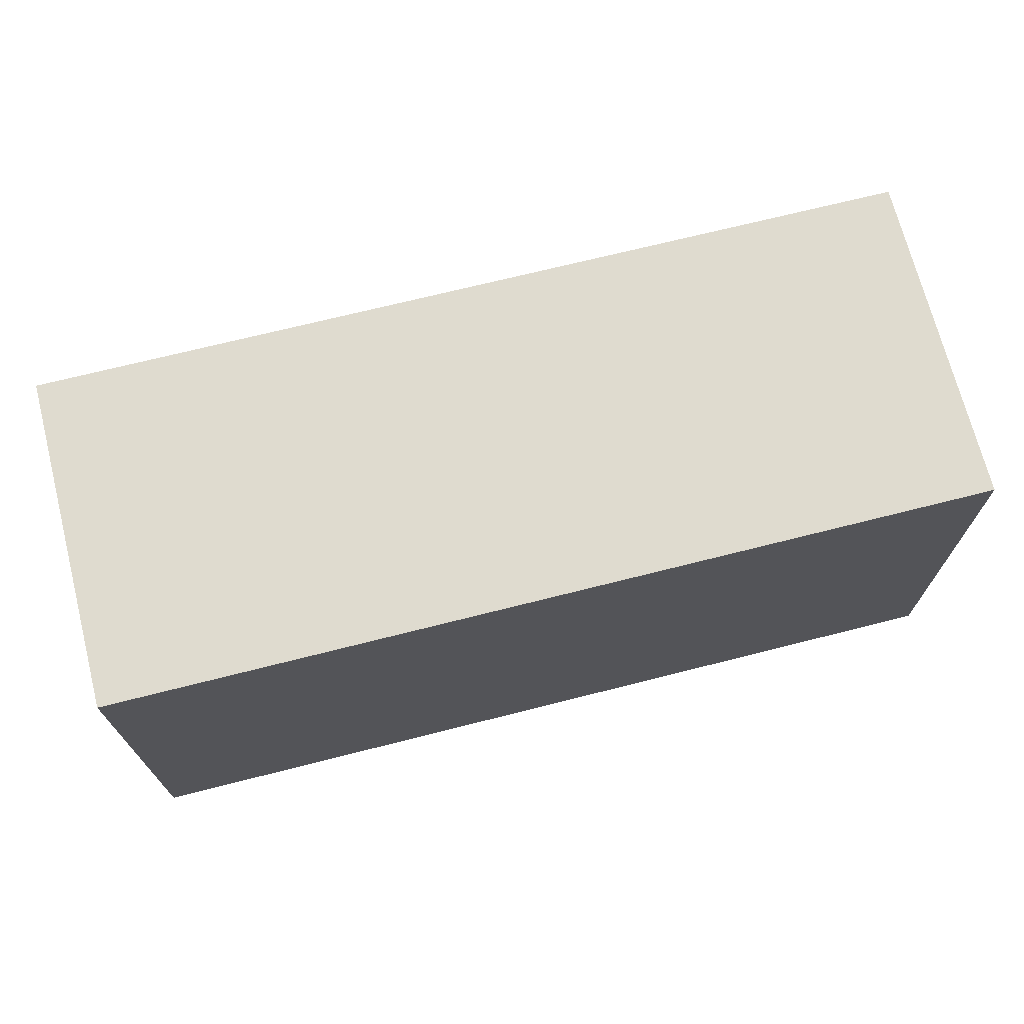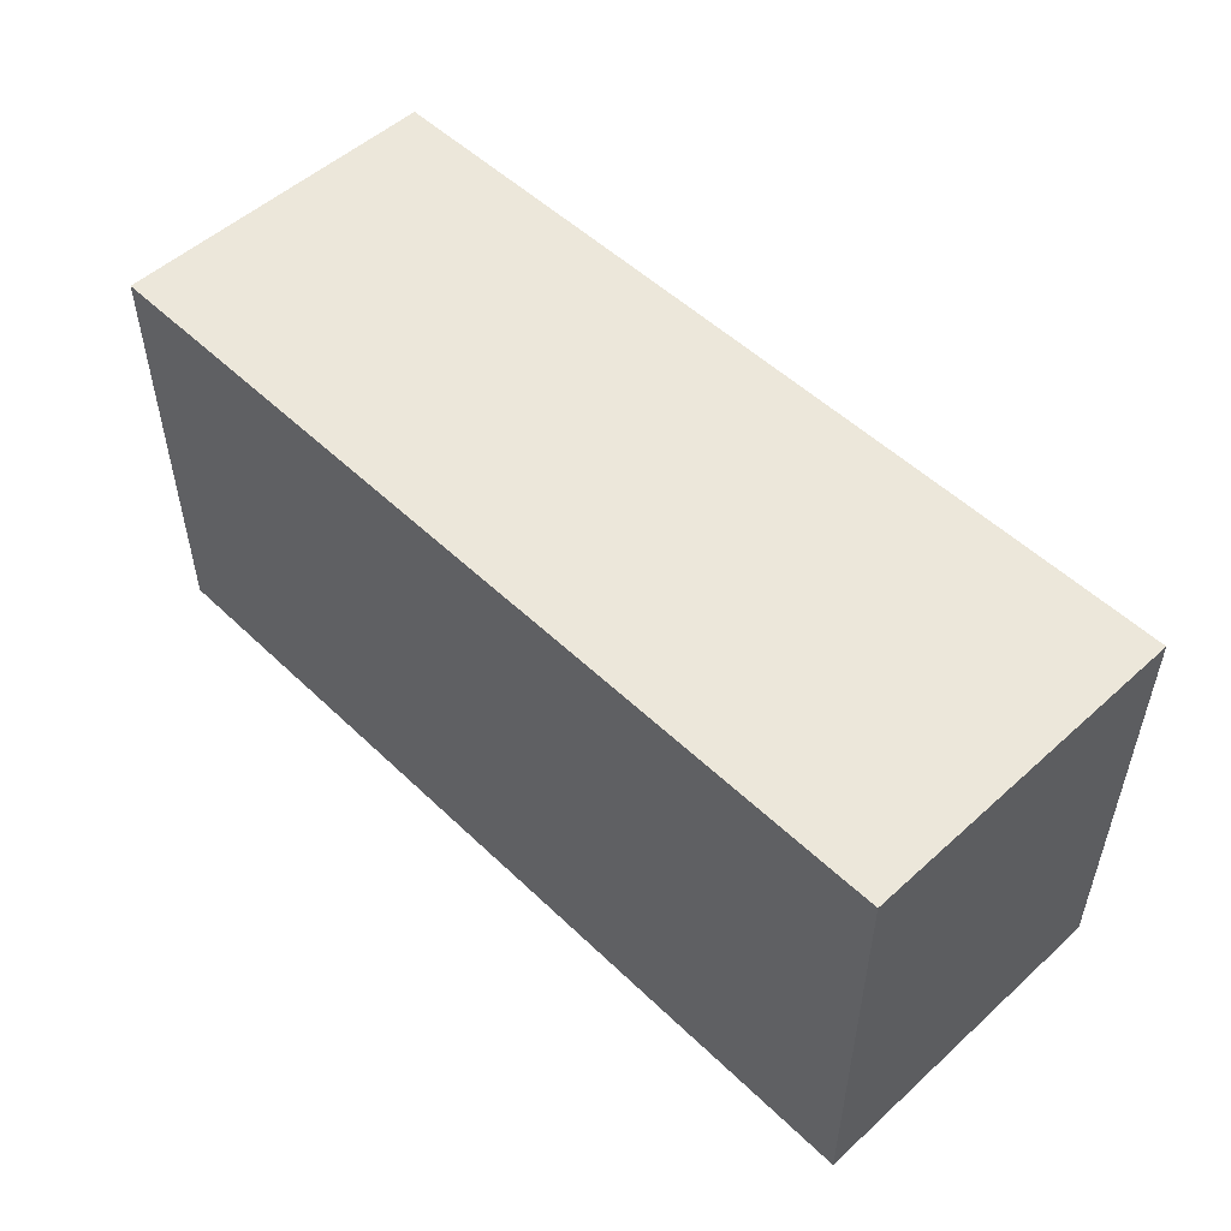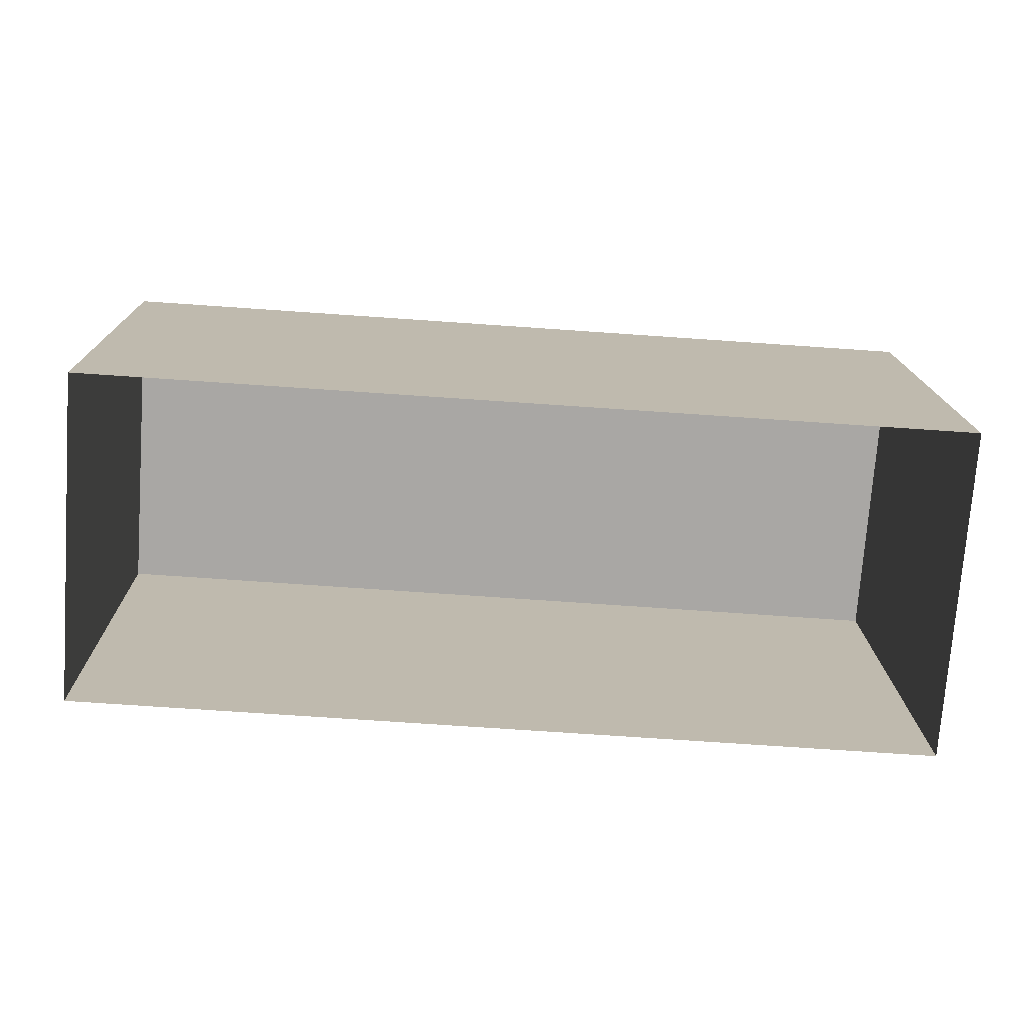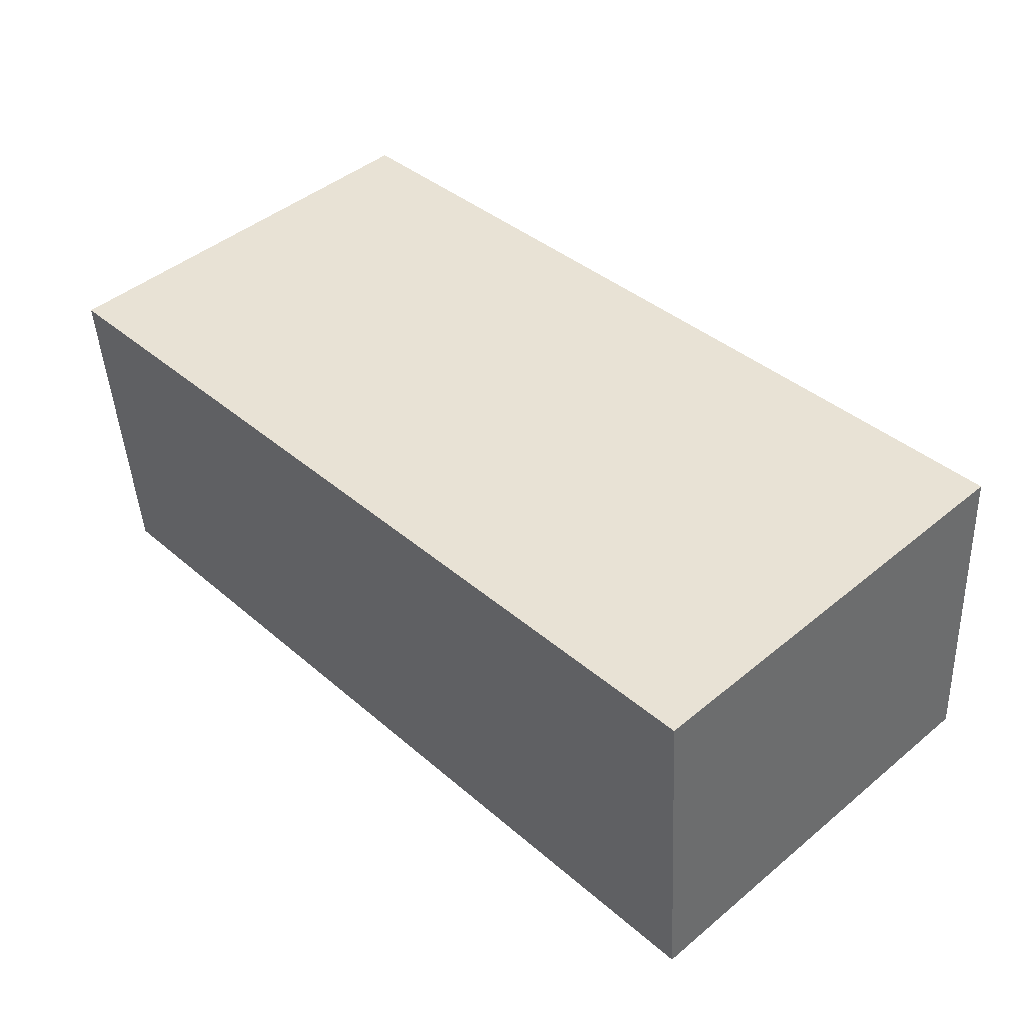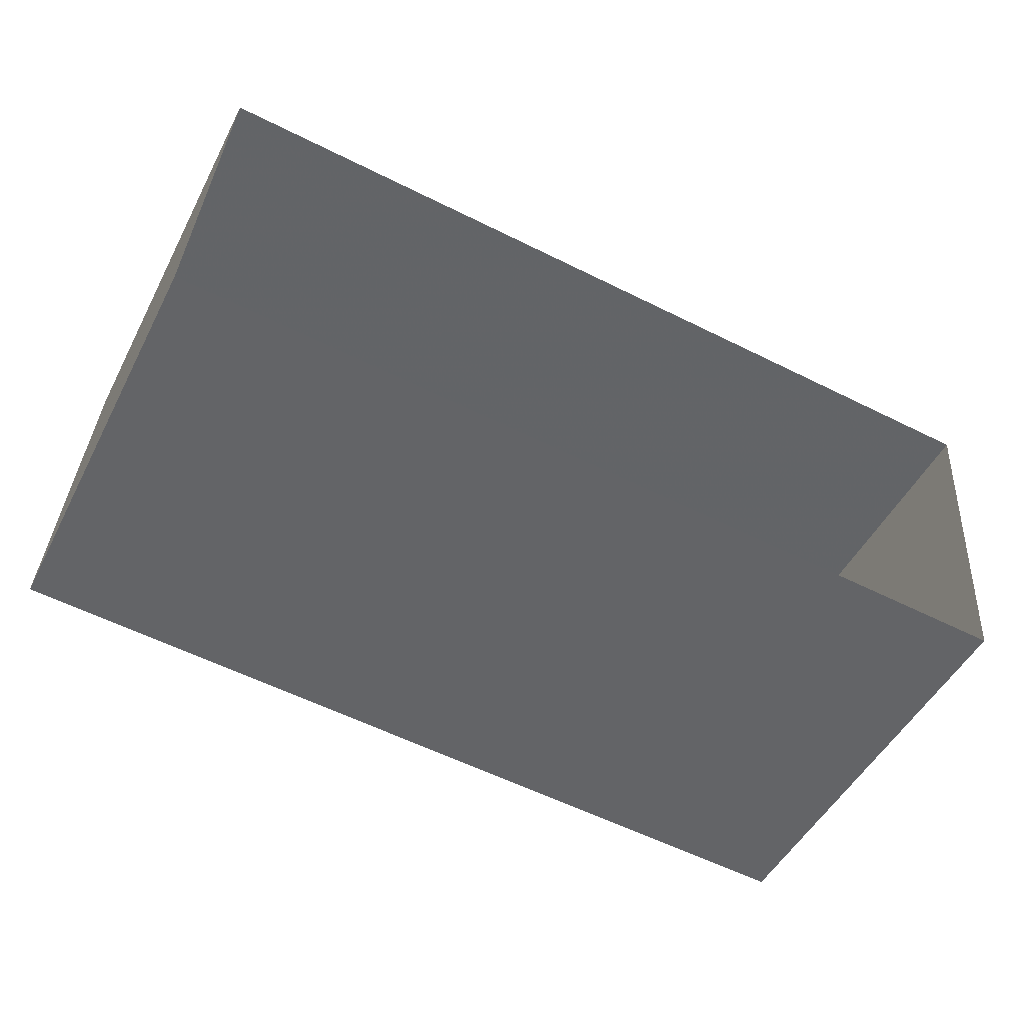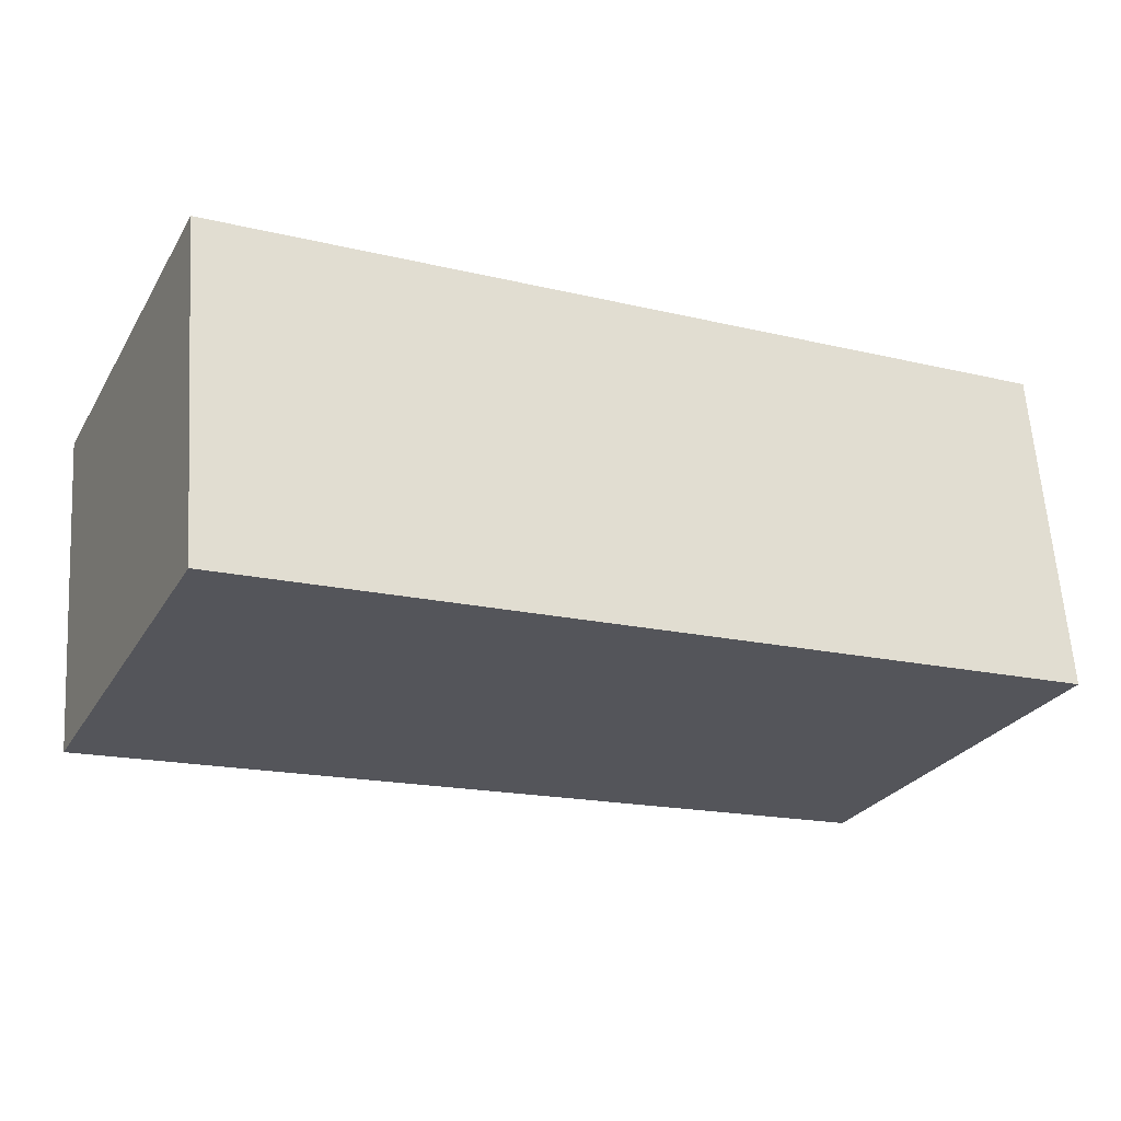
<metadata>
{"format":"obj","ext":"obj","renderer":"f3d","projection":"perspective","resolution":1024,"background":"white","views":[{"elev":70.4,"azim":-10.1,"up":"+Z"},{"elev":52.2,"azim":-130.1,"up":"+Z"},{"elev":15.3,"azim":179.1,"up":"+Y"},{"elev":45.5,"azim":46.5,"up":"+Y"},{"elev":-49.6,"azim":153.0,"up":"+Y"},{"elev":-27.2,"azim":-25.1,"up":"+Y"}]}
</metadata>
<code>
v -2.231e+05 -1.271e+05 18.29
v -2.231e+05 -1.271e+05 18.29
v -2.231e+05 -1.271e+05 18.29
v -2.231e+05 -1.271e+05 18.29
v -2.231e+05 -1.271e+05 21.27
v -2.231e+05 -1.271e+05 21.27
v -2.231e+05 -1.271e+05 21.27
v -2.231e+05 -1.271e+05 21.27
f 1 2 3
f 4 1 3
f 5 6 7
f 8 5 7
f 8 2 1
f 5 8 1
f 8 3 2
f 8 7 3
f 5 1 4
f 6 5 4
f 7 4 3
f 7 6 4

</code>
